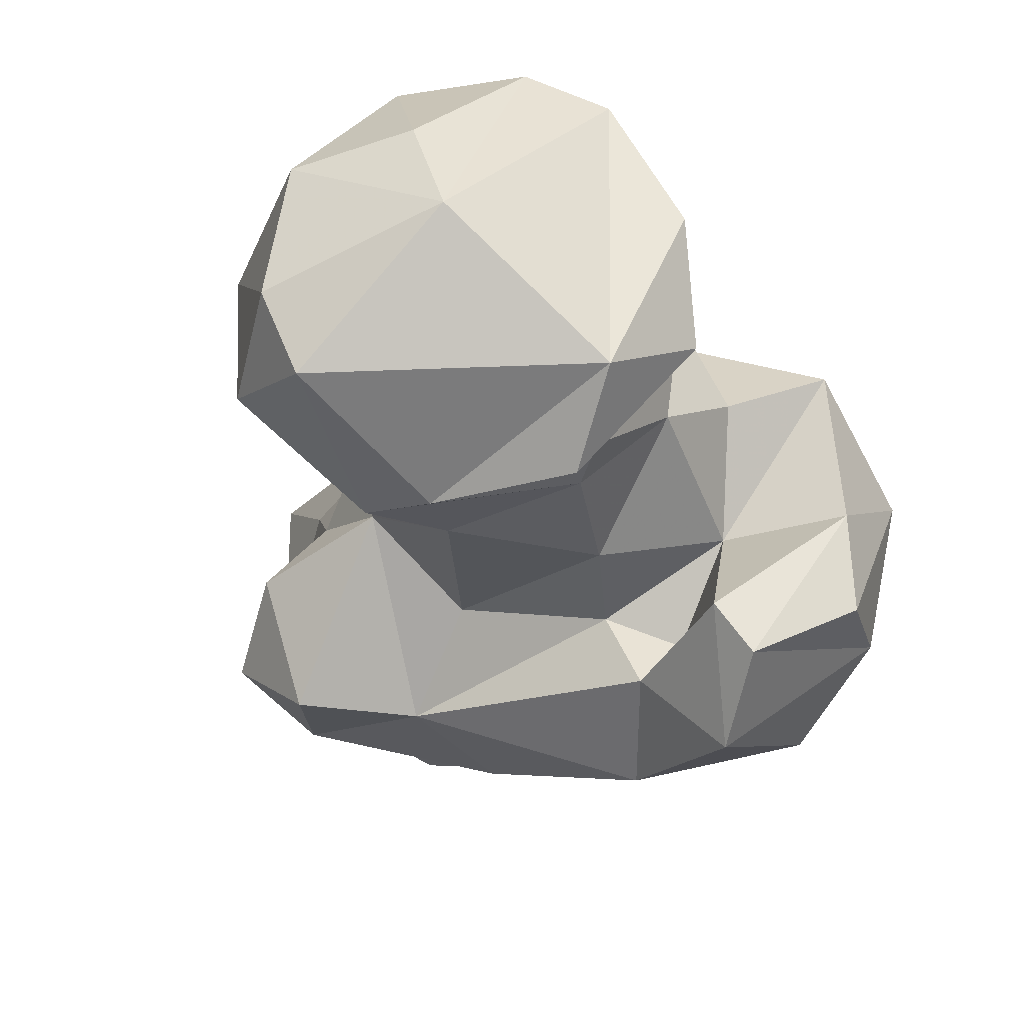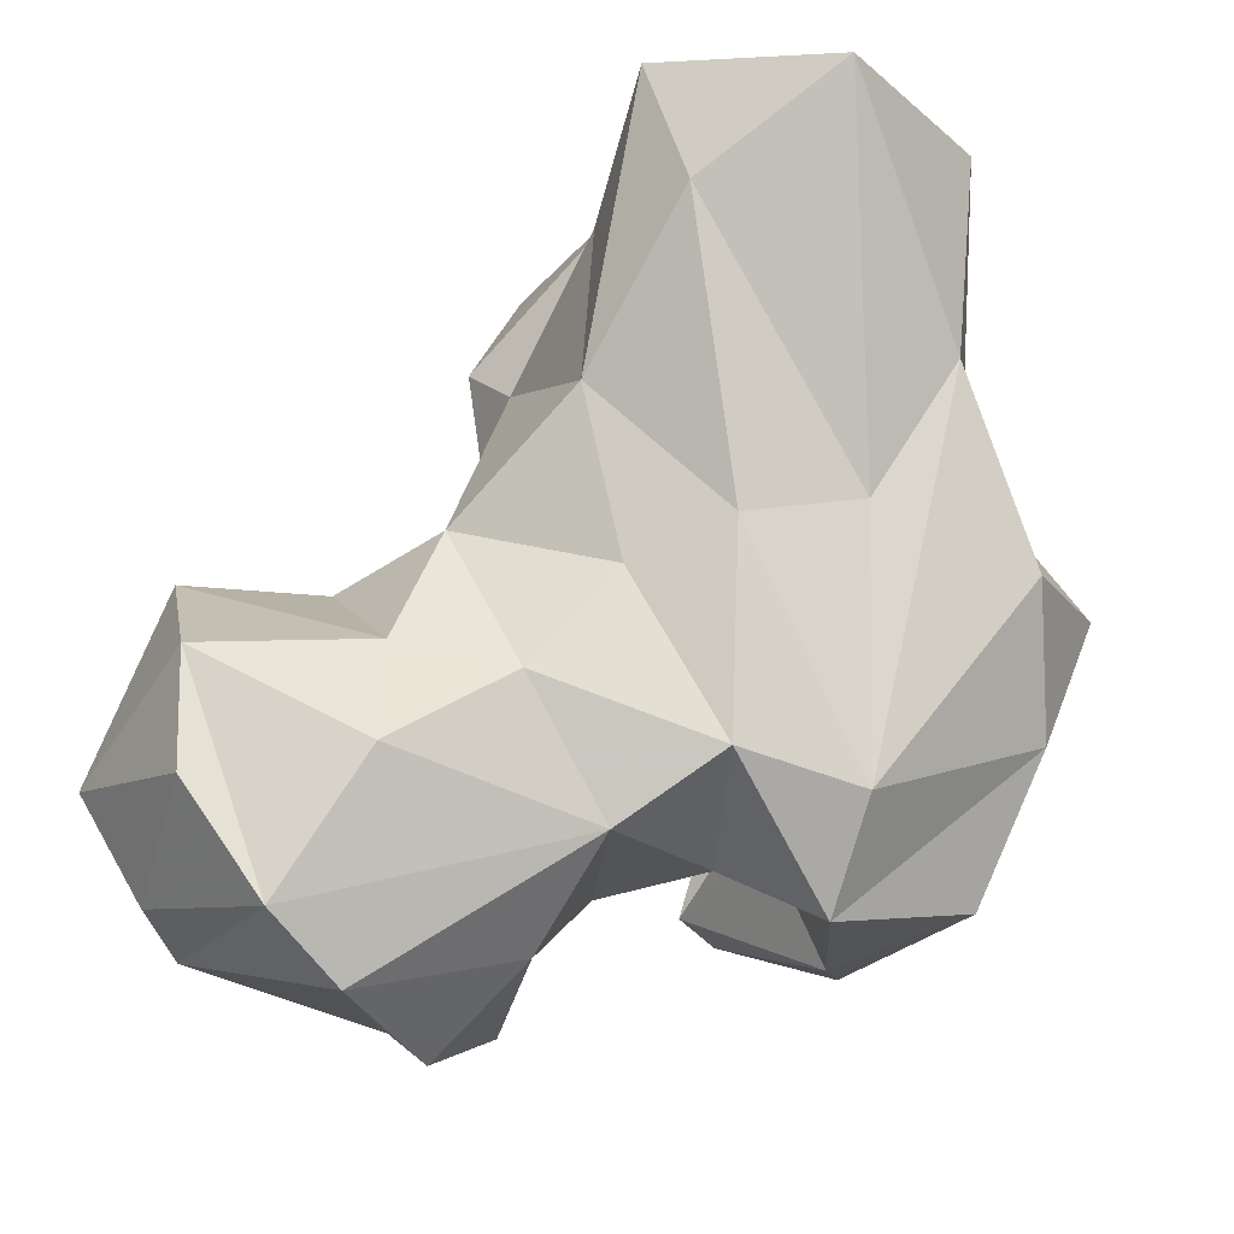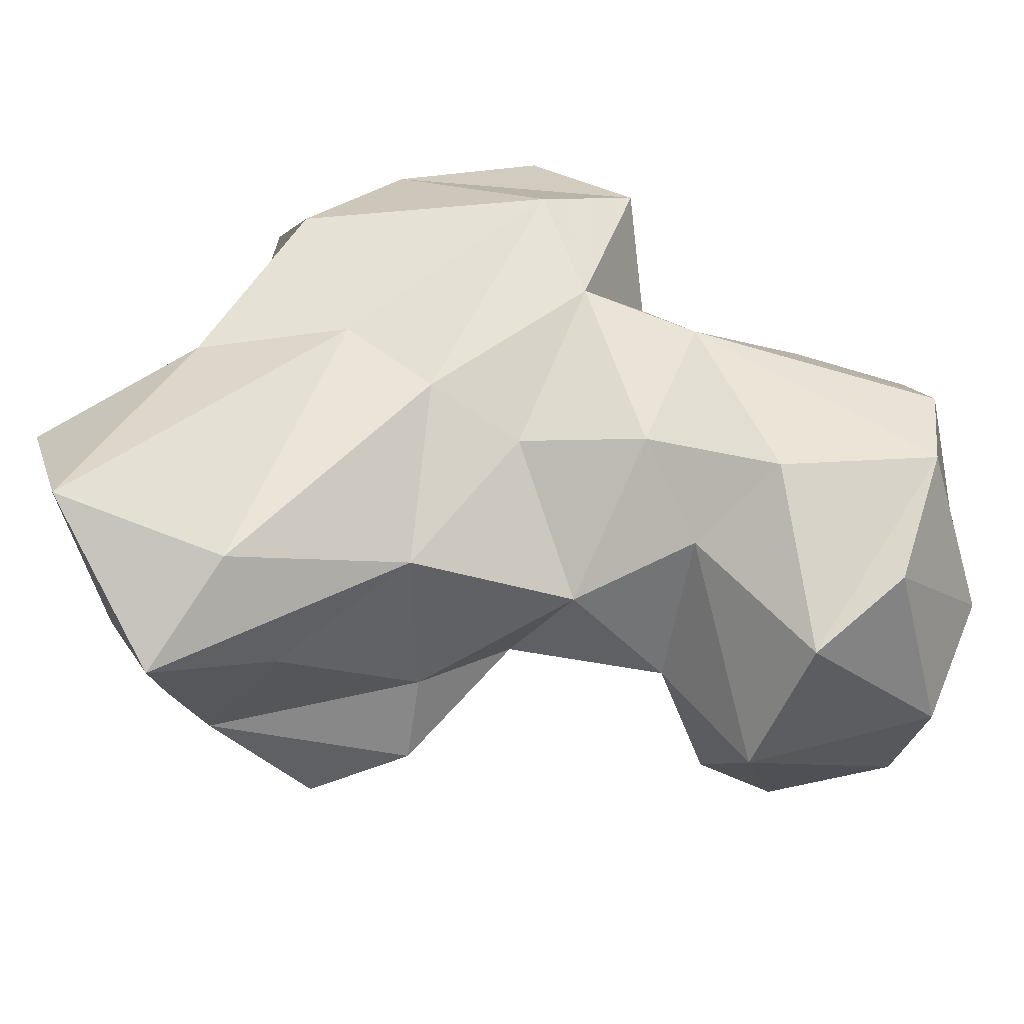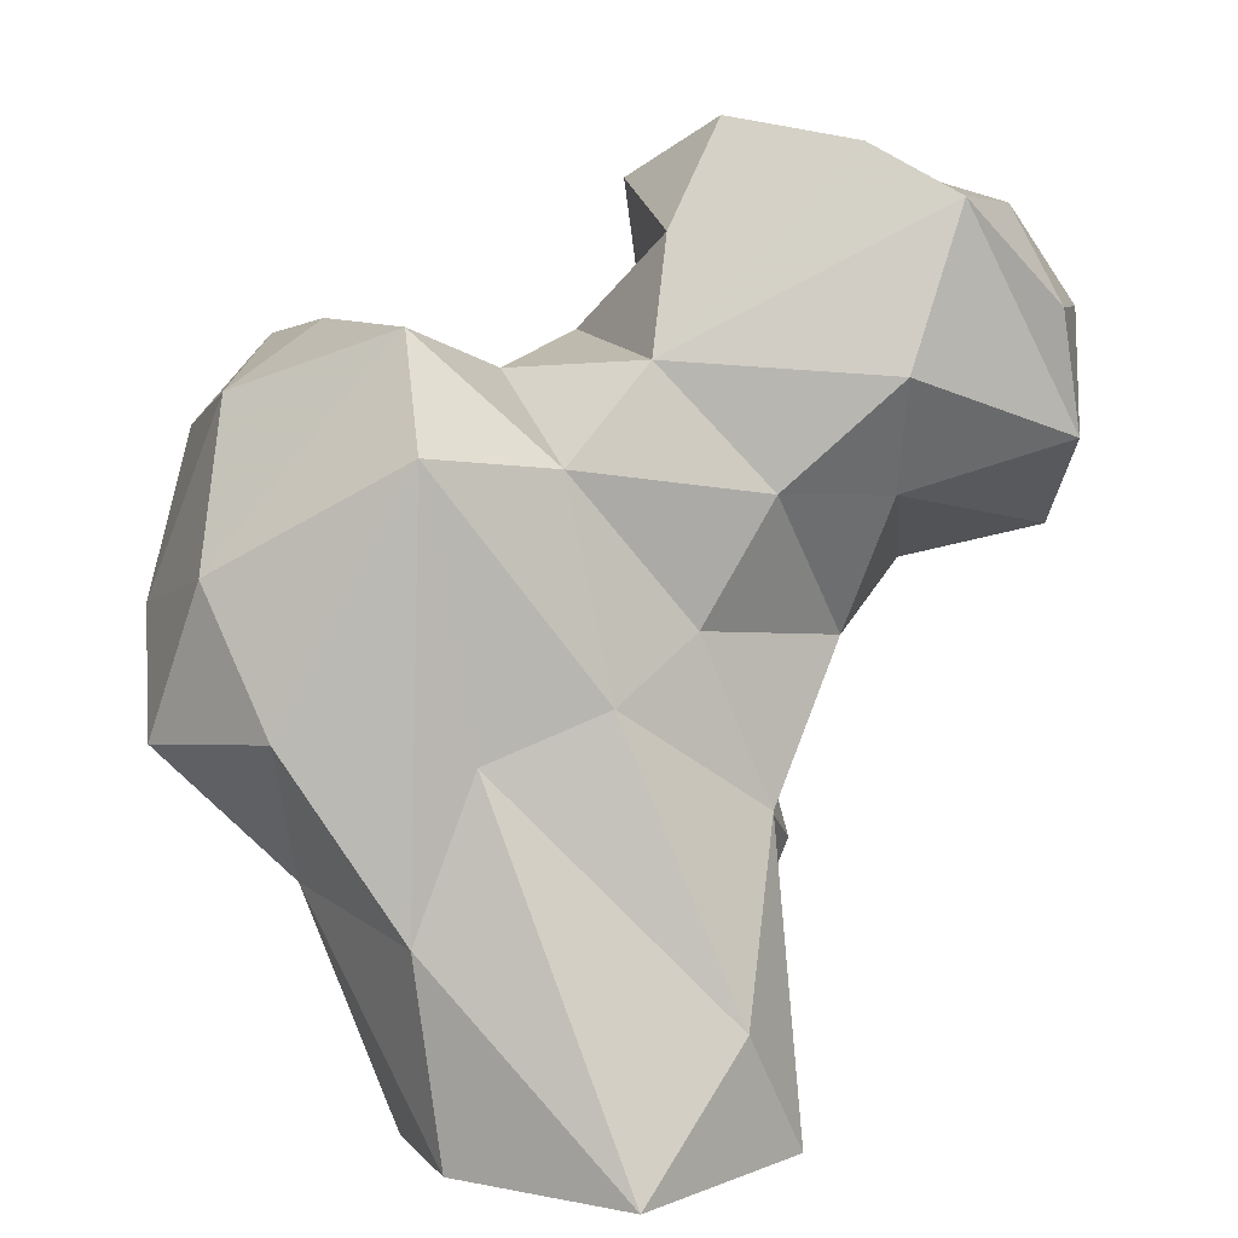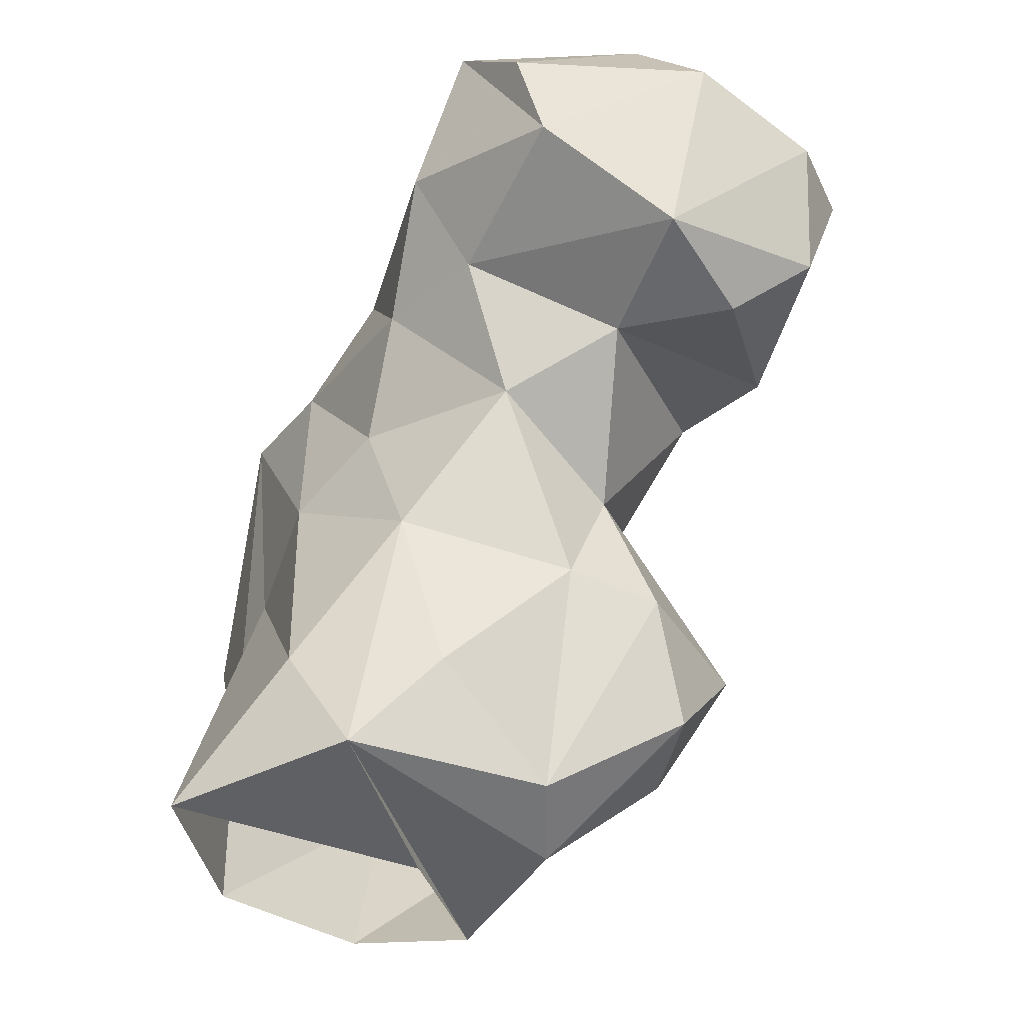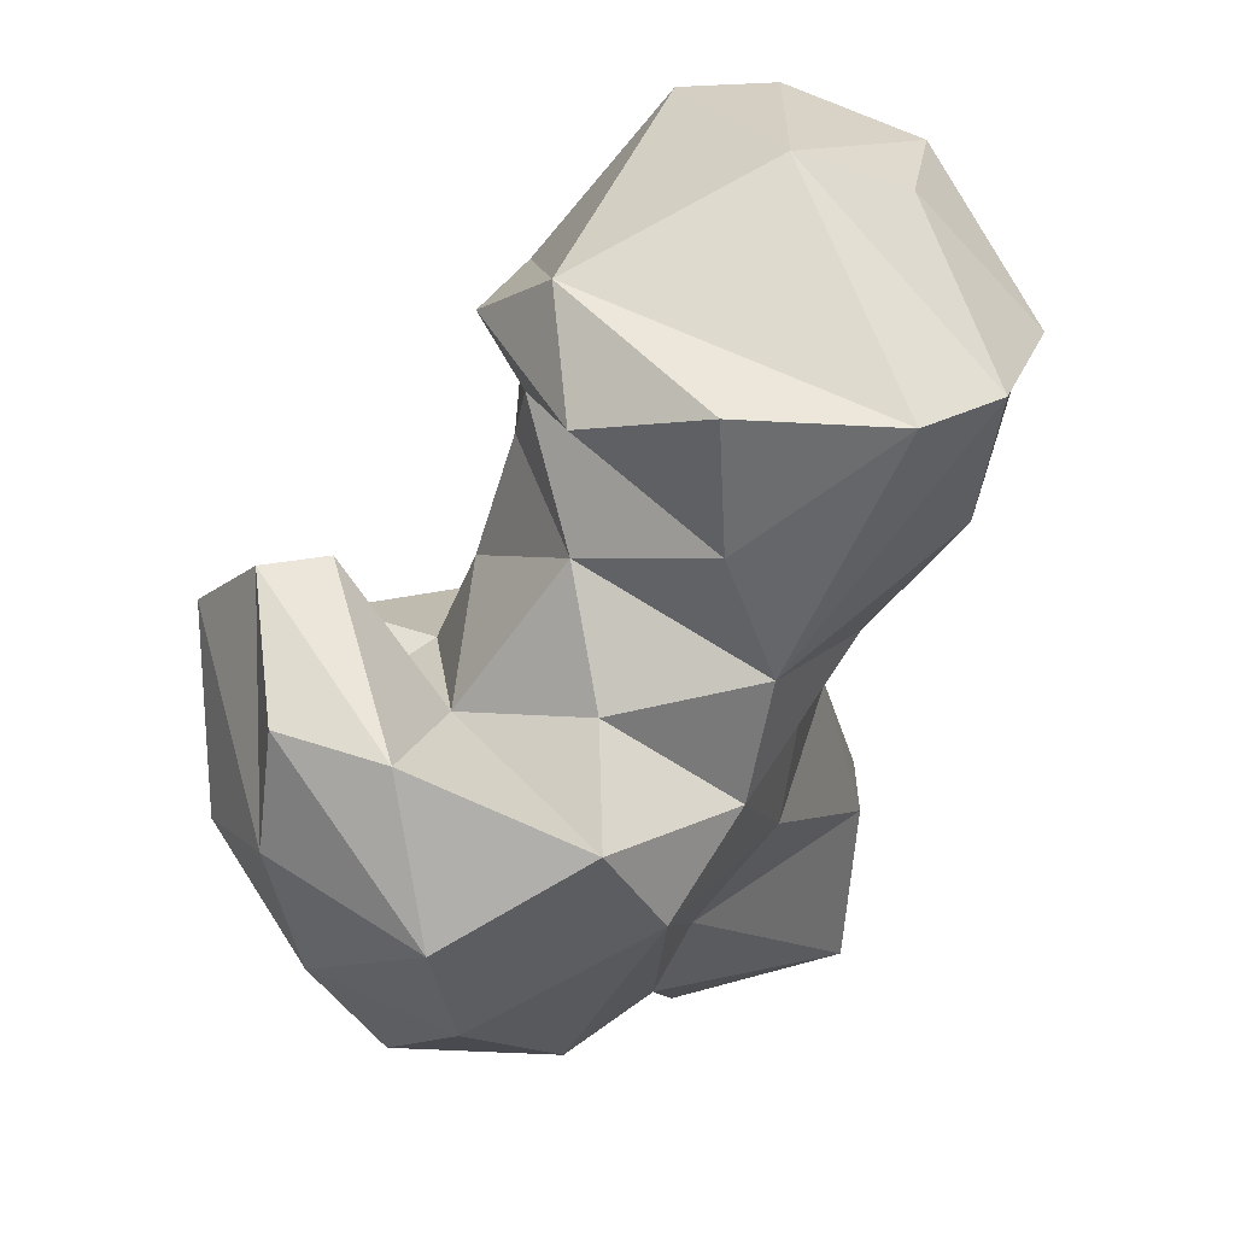
<metadata>
{"format":"obj","ext":"obj","renderer":"f3d","projection":"perspective","resolution":1024,"background":"white","views":[{"elev":-36.1,"azim":-31.6,"up":"+Y"},{"elev":71.5,"azim":11.4,"up":"+Y"},{"elev":70.6,"azim":-116.6,"up":"+Y"},{"elev":7.4,"azim":156.2,"up":"+Z"},{"elev":-39.4,"azim":-128.1,"up":"+Z"},{"elev":76.3,"azim":116.4,"up":"+Z"}]}
</metadata>
<code>
v 305.8 109.1 0.6563
v 313.1 118.2 0.2696
v 289.9 111.3 1.837
v 296.4 122.2 -0.2123
v 282.7 117 4.502
v 283.9 139.6 1.078
v 314.6 133.4 1.085
v 302.6 147 0.3985
v 313.2 104.4 13.67
v 319.8 110.6 22.28
v 282 130.3 13.47
v 274 106.4 11.6
v 316.9 132.2 20.5
v 290.6 142.4 12.93
v 284 101.4 11.13
v 284.3 134.2 30.11
v 276.8 97.62 21.75
v 276.5 118.5 26.67
v 303.7 98.23 19.03
v 271.3 111.8 22.58
v 311.3 133.2 35.69
v 323.7 98.75 31.79
v 289.9 98.52 25.16
v 300.3 136.5 40.41
v 276.7 113.7 37.75
v 334 113.3 36.17
v 327.6 128.1 37.93
v 291.3 134 46.19
v 309 88.22 40.93
v 289.1 106.3 36.56
v 300.1 101.9 48.85
v 323.9 92.07 51.37
v 274.7 128.3 44.3
v 302.4 93.06 51.88
v 331.7 105 47.31
v 331.1 120.1 51.05
v 276.8 101.6 54.47
v 316 132.5 61.55
v 284.9 135.9 57.76
v 293.7 102.9 57.43
v 265.1 121.2 50.12
v 308.2 83.35 58.43
v 307.4 98.73 52.62
v 255.8 113.3 50.56
v 272.8 134.8 57.2
v 251.7 125 53.06
v 303.6 133.7 60.34
v 266.7 99.56 55.27
v 250.9 106.4 57.07
v 307.6 107.9 60.96
v 325.7 99.35 62.58
v 251.4 101.3 69.45
v 256.3 137.9 61.91
v 274.9 140.5 67.7
v 301.1 93.84 67.17
v 269.3 96.15 64.14
v 327.6 116.2 66.46
v 284.8 102.7 67.44
v 314.7 125.8 72.01
v 305 88.66 68.21
v 247 109.3 69.68
v 317.2 96.67 70.66
v 247.7 123.2 73.02
v 294.8 131.8 69.19
v 259 139.2 73.37
v 315.7 107.3 72.29
v 303.9 120.1 68.18
v 293.5 112.3 71.17
v 282.9 102.8 73.58
v 279 96.4 75.67
v 268.8 139 82.87
v 290.1 124.5 79.92
v 256.1 125 82.5
v 276.8 102.6 85.14
v 275.9 134 87.58
v 258.4 114.7 84.72
v 287.4 109.2 84.79
v 282.8 120.1 90.13
f 74 78 75
f 72 75 78
f 74 75 76
f 72 78 77
f 64 75 72
f 65 73 71
f 52 76 61
f 63 73 65
f 56 70 74
f 60 62 66
f 52 56 74
f 53 65 71
f 61 76 63
f 53 71 54
f 64 68 67
f 50 59 67
f 56 58 69
f 47 67 59
f 40 50 68
f 38 47 59
f 51 62 60
f 55 60 66
f 53 63 65
f 45 53 54
f 39 64 47
f 46 63 53
f 48 58 56
f 36 38 59
f 36 59 57
f 22 32 29
f 15 19 23
f 37 58 48
f 46 61 63
f 42 60 55
f 35 36 57
f 10 13 27
f 37 40 58
f 43 55 50
f 1 9 3
f 35 57 51
f 32 51 42
f 39 45 54
f 64 71 75
f 28 39 47
f 3 5 6
f 6 11 16
f 41 46 45
f 41 48 44
f 29 42 34
f 23 29 34
f 33 45 39
f 71 73 76
f 69 72 77
f 44 49 46
f 40 68 58
f 29 32 42
f 48 56 52
f 27 38 36
f 33 41 45
f 63 76 73
f 28 33 39
f 25 37 41
f 25 41 33
f 26 36 35
f 30 31 40
f 16 18 33
f 13 38 27
f 48 52 49
f 70 77 74
f 5 20 18
f 26 27 36
f 37 48 41
f 23 34 31
f 57 59 66
f 42 51 60
f 22 35 32
f 5 18 11
f 16 33 28
f 3 12 5
f 8 14 21
f 16 28 24
f 50 66 59
f 3 19 15
f 19 22 29
f 56 69 70
f 46 49 61
f 74 77 78
f 49 52 61
f 23 30 25
f 9 22 19
f 57 66 62
f 31 50 40
f 24 47 38
f 34 55 43
f 18 25 33
f 22 26 35
f 14 16 24
f 44 48 49
f 47 64 67
f 23 31 30
f 41 44 46
f 54 71 64
f 7 13 10
f 18 20 25
f 58 68 69
f 12 17 20
f 24 28 47
f 15 23 17
f 9 10 22
f 13 21 38
f 64 72 68
f 6 14 8
f 50 67 68
f 3 9 19
f 7 8 13
f 6 16 14
f 10 26 22
f 4 6 8
f 12 15 17
f 52 74 76
f 45 46 53
f 21 24 38
f 5 12 20
f 51 57 62
f 2 10 9
f 25 30 37
f 39 54 64
f 17 23 25
f 68 72 69
f 8 21 13
f 10 27 26
f 17 25 20
f 5 11 6
f 19 29 23
f 30 40 37
f 3 15 12
f 34 42 55
f 2 7 10
f 31 34 43
f 14 24 21
f 11 18 16
f 50 55 66
f 32 35 51
f 1 2 9
f 71 76 75
f 1 6 4
f 69 77 70
f 31 43 50
f 1 3 6

</code>
